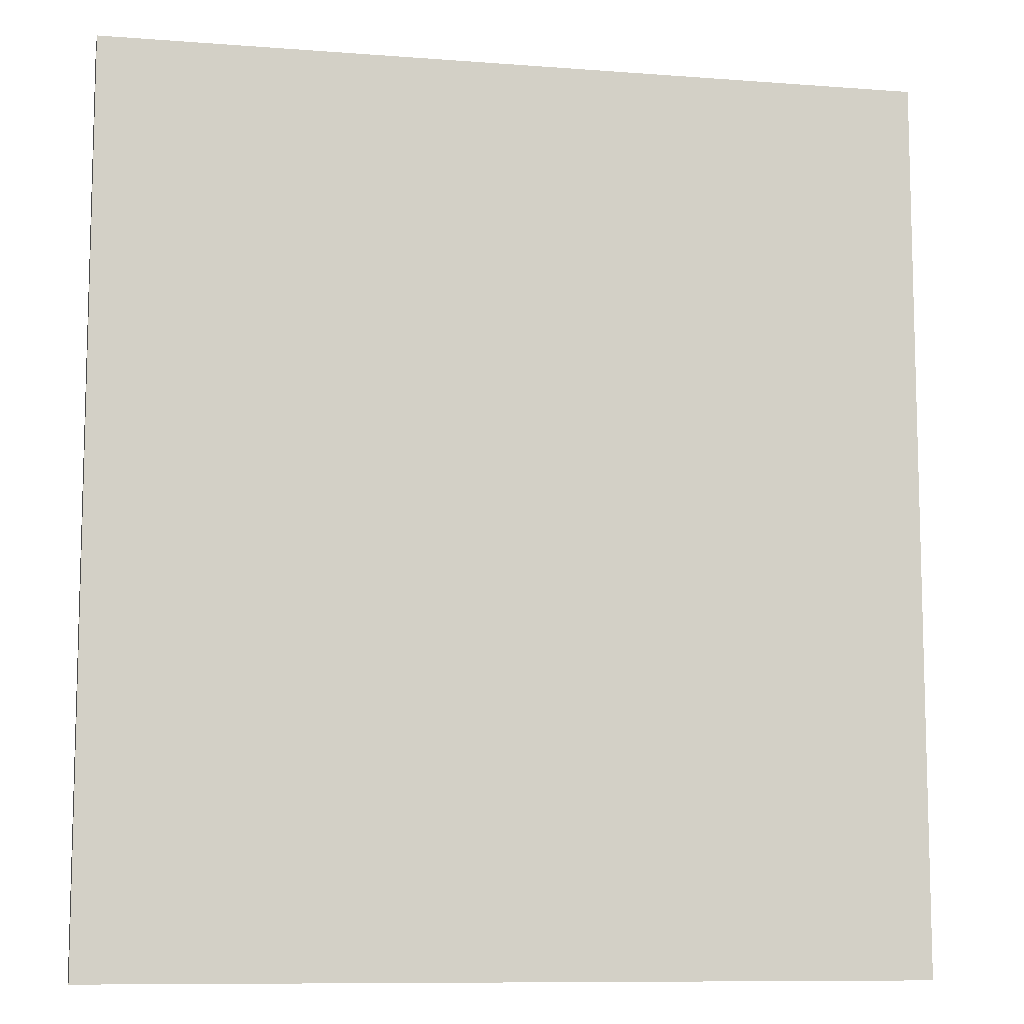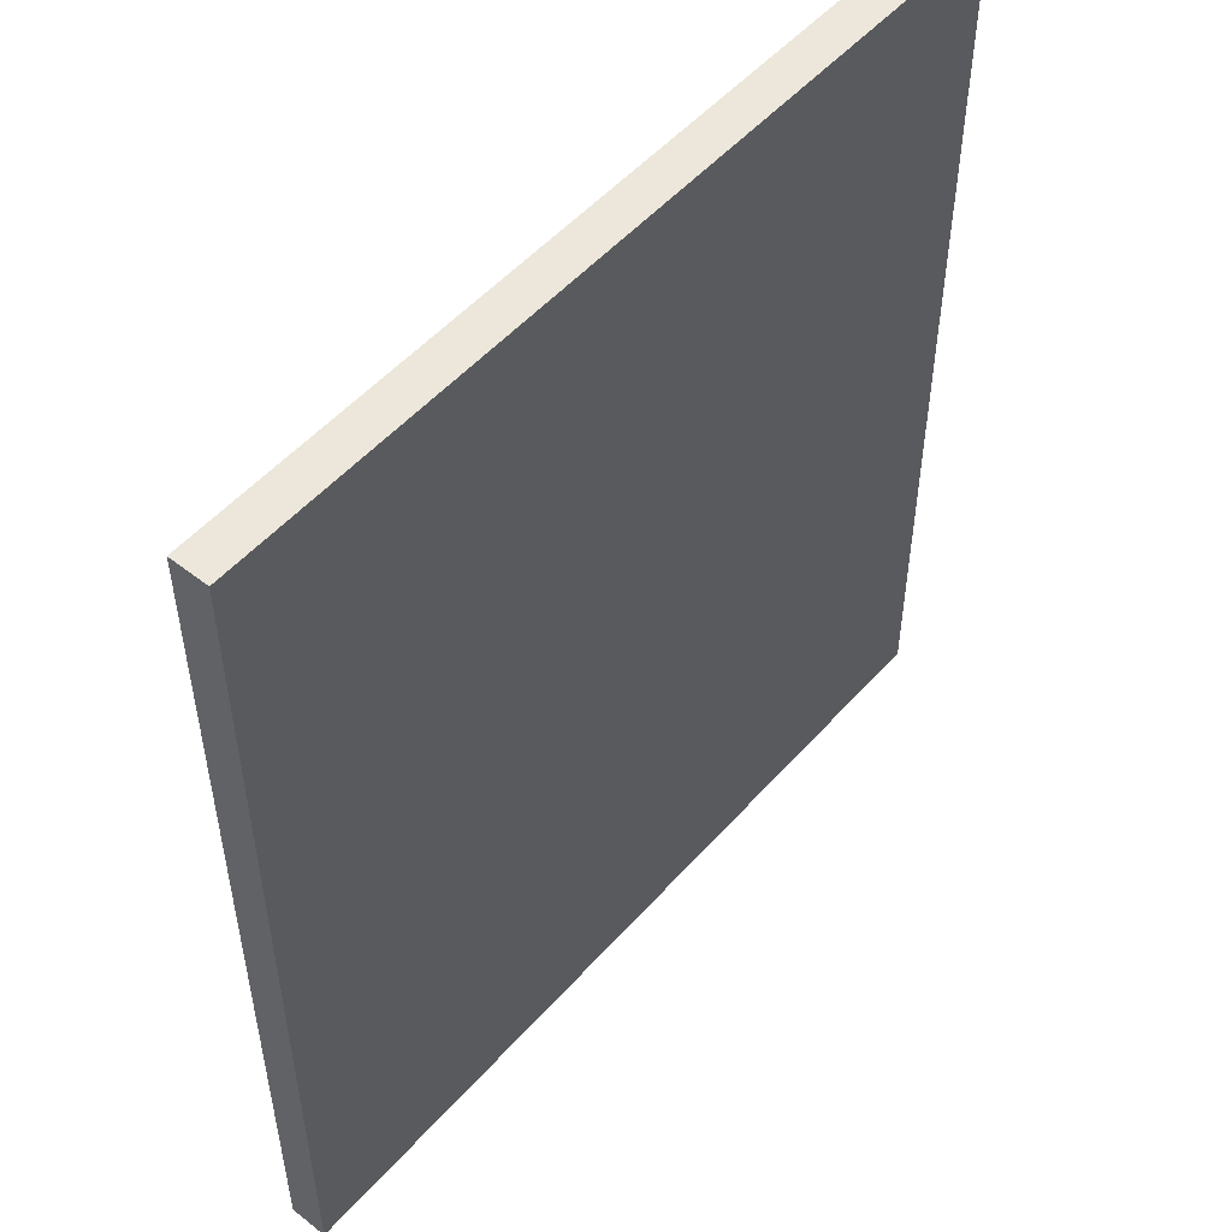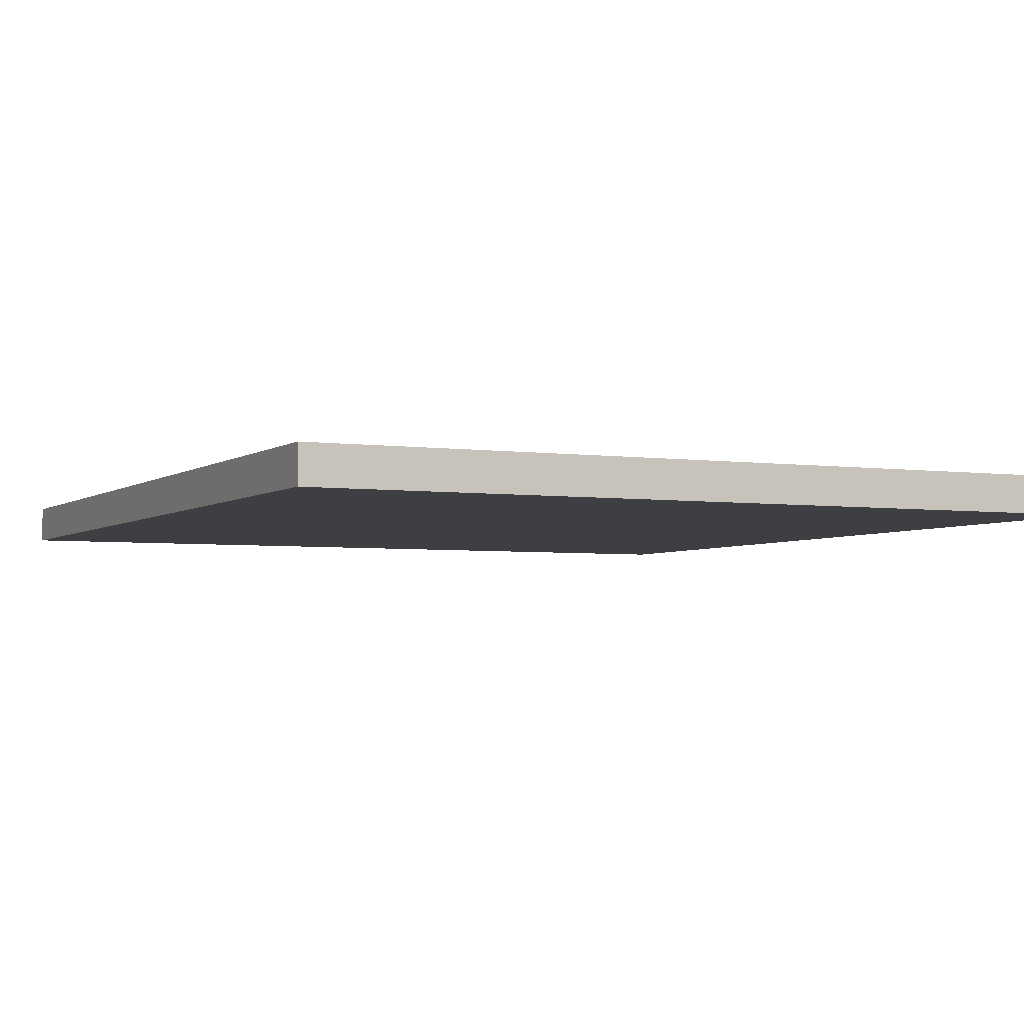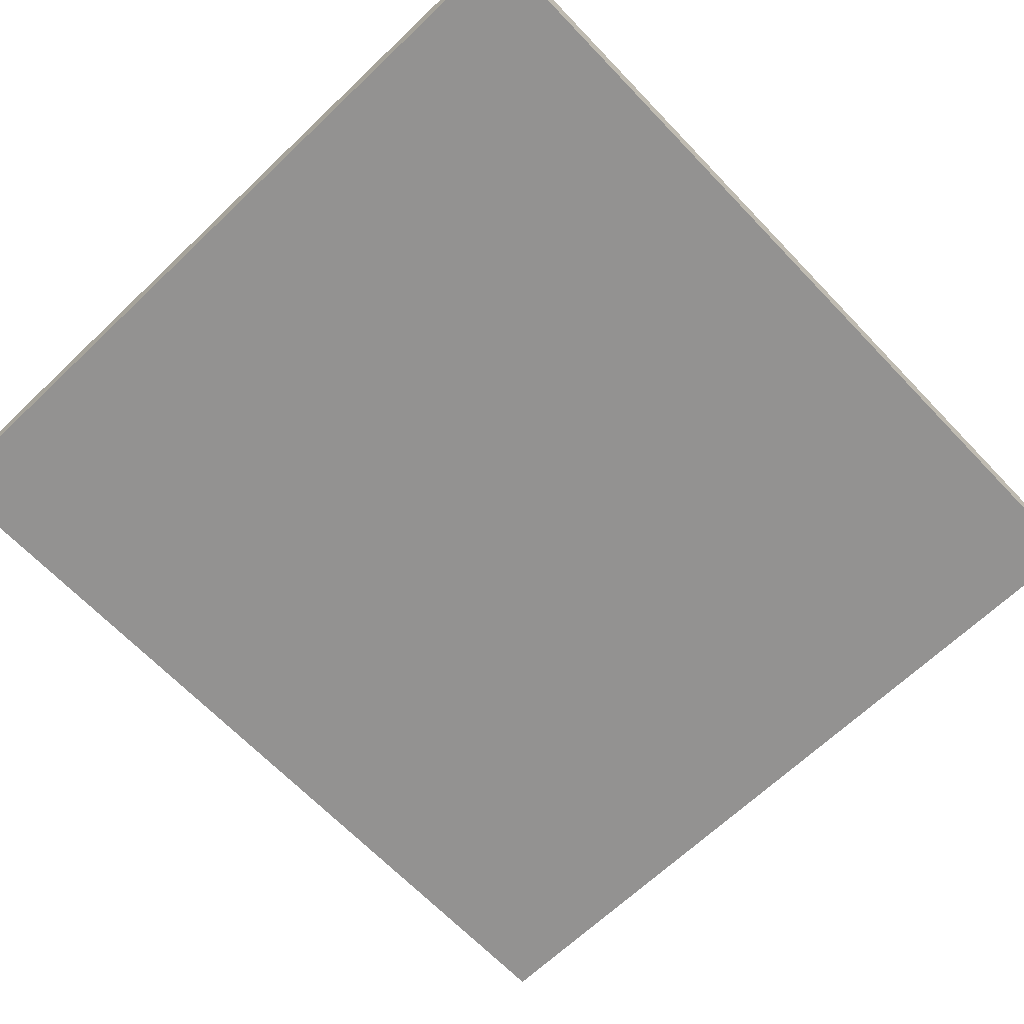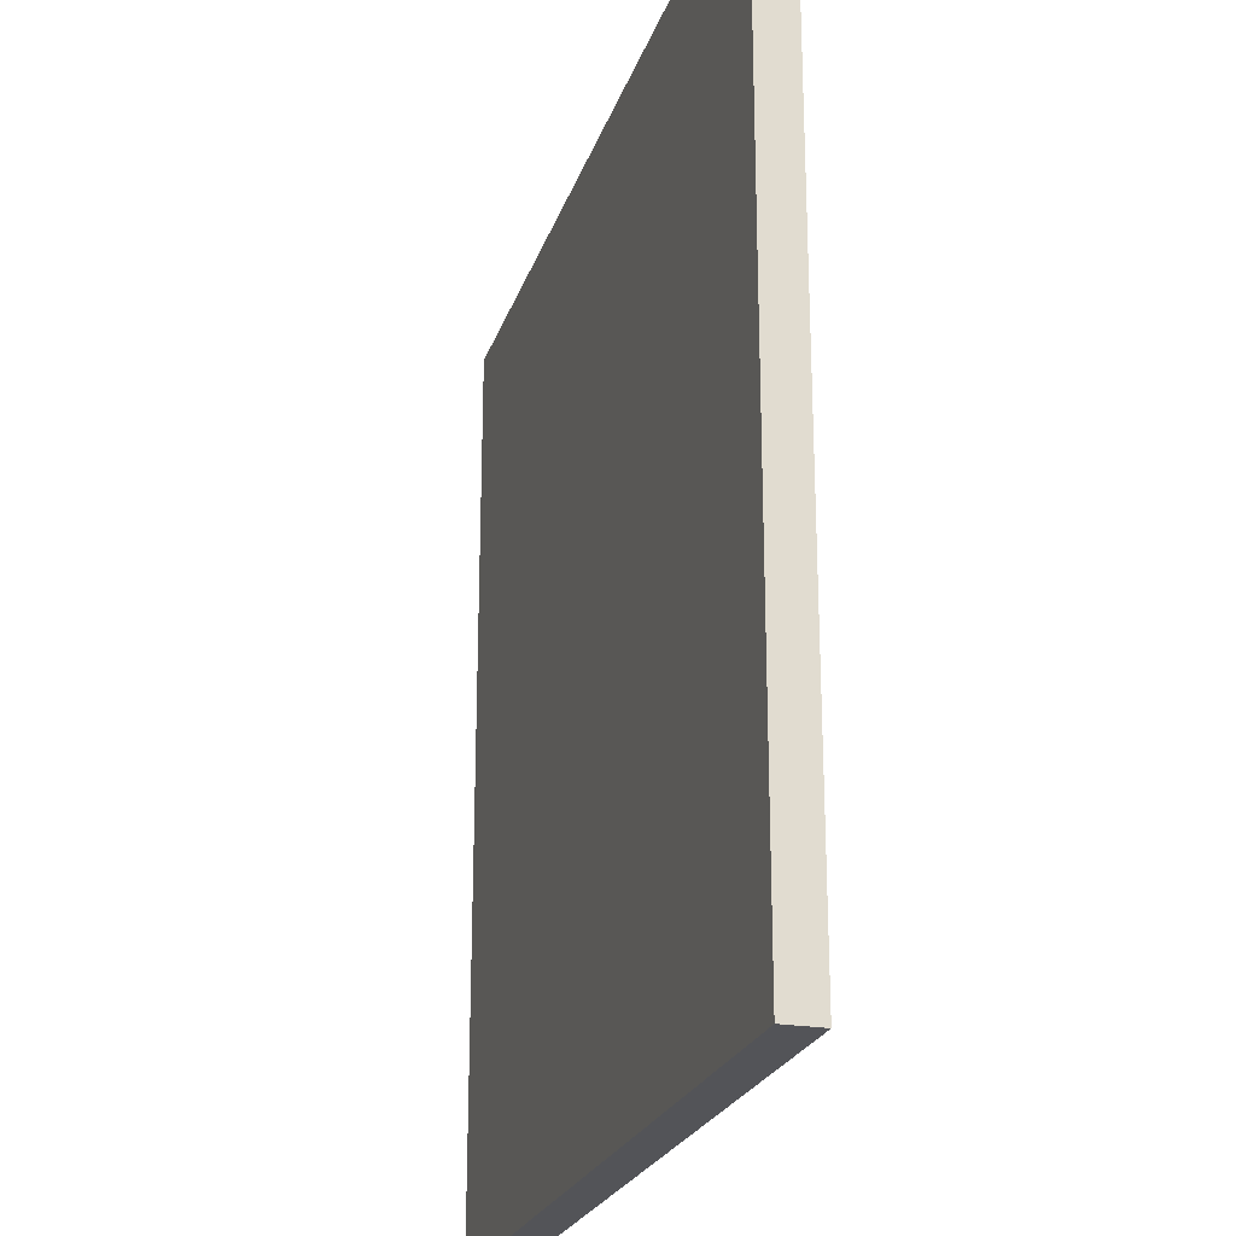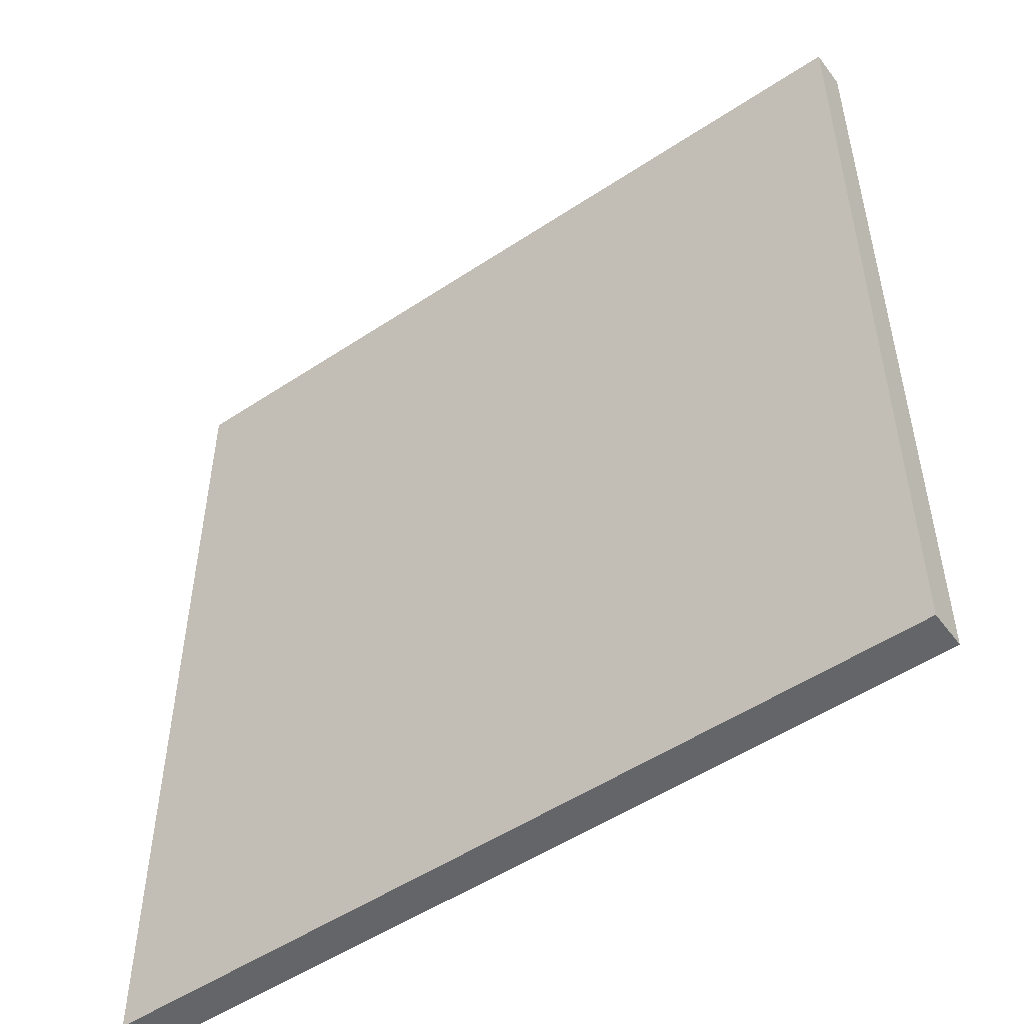
<metadata>
{"format":"obj","ext":"obj","renderer":"f3d","projection":"perspective","resolution":1024,"background":"white","views":[{"elev":-9.6,"azim":-11.3,"up":"+Z"},{"elev":52.1,"azim":130.2,"up":"+Z"},{"elev":-3.9,"azim":154.4,"up":"+Y"},{"elev":-66.4,"azim":43.7,"up":"+Y"},{"elev":-23.6,"azim":-106.2,"up":"+Z"},{"elev":-51.6,"azim":-144.2,"up":"+Z"}]}
</metadata>
<code>
g DeliveryFloor
v -11 0 12
v -11 0 -12
v -11 1 12
v -11 1 -12
v 11 0 12
v 11 0 -12
v 11 1 12
v 11 1 -12
v -11 0 12
v -11 1 12
v 11 0 12
v 11 1 12
v -11 0 -12
v -11 1 -12
v 11 0 -12
v 11 1 -12
v -11 0 12
v 11 0 12
v -11 0 -12
v 11 0 -12
v -11 1 12
v 11 1 12
v -11 1 -12
v 11 1 -12
f 3 2 1
f 4 2 3
f 5 6 7
f 7 6 8
f 11 10 9
f 12 10 11
f 13 14 15
f 15 14 16
f 19 18 17
f 20 18 19
f 21 22 23
f 23 22 24

</code>
